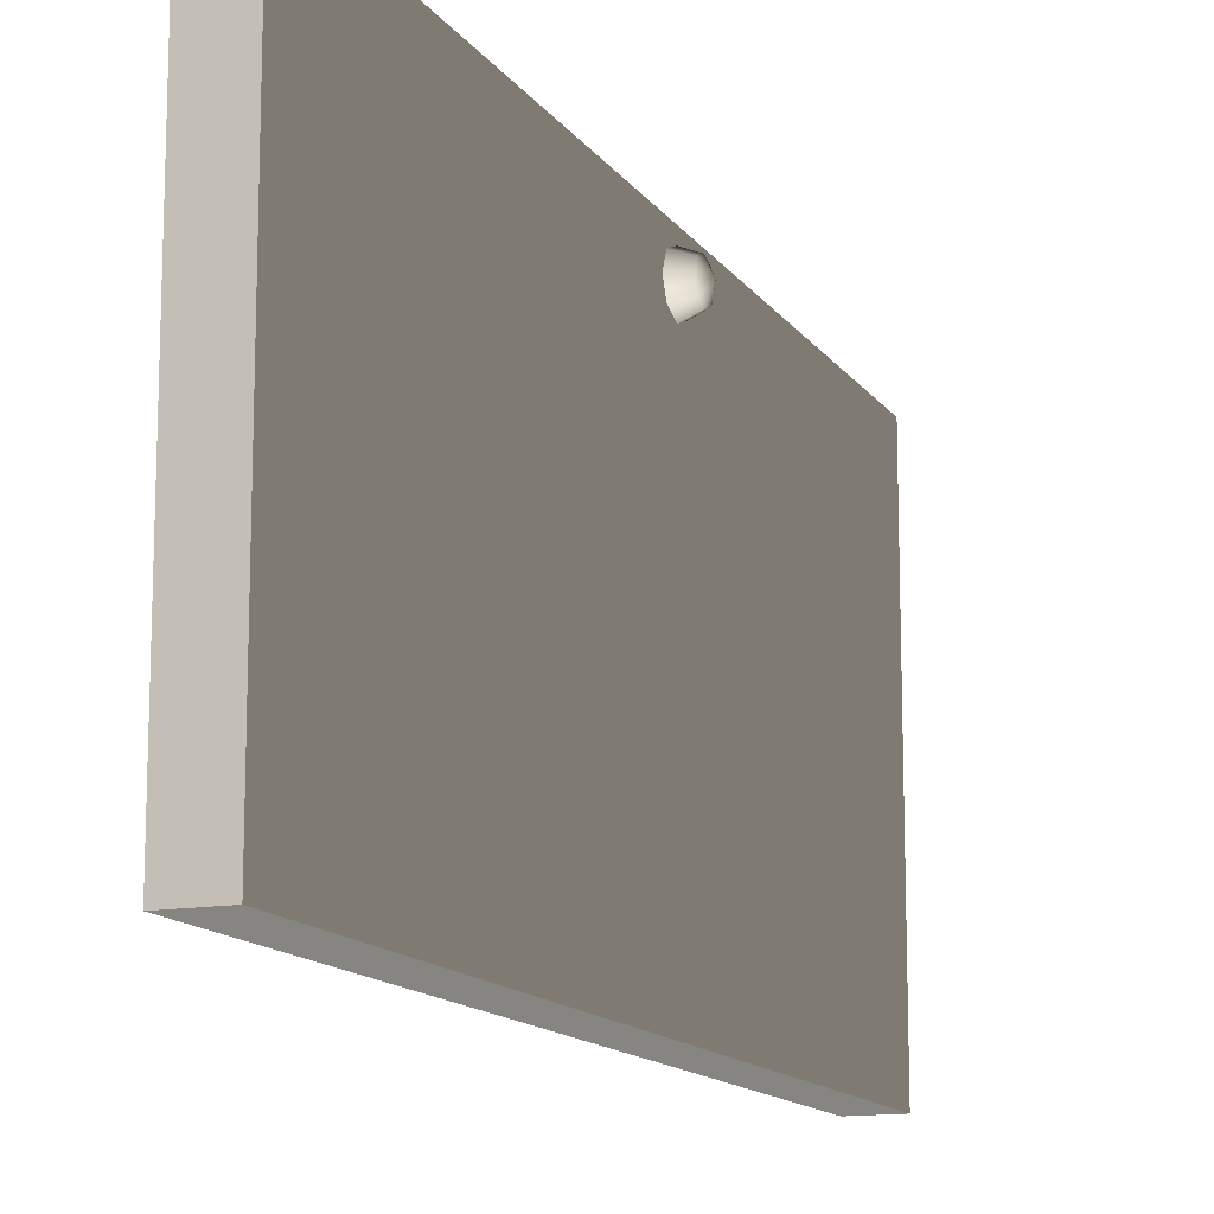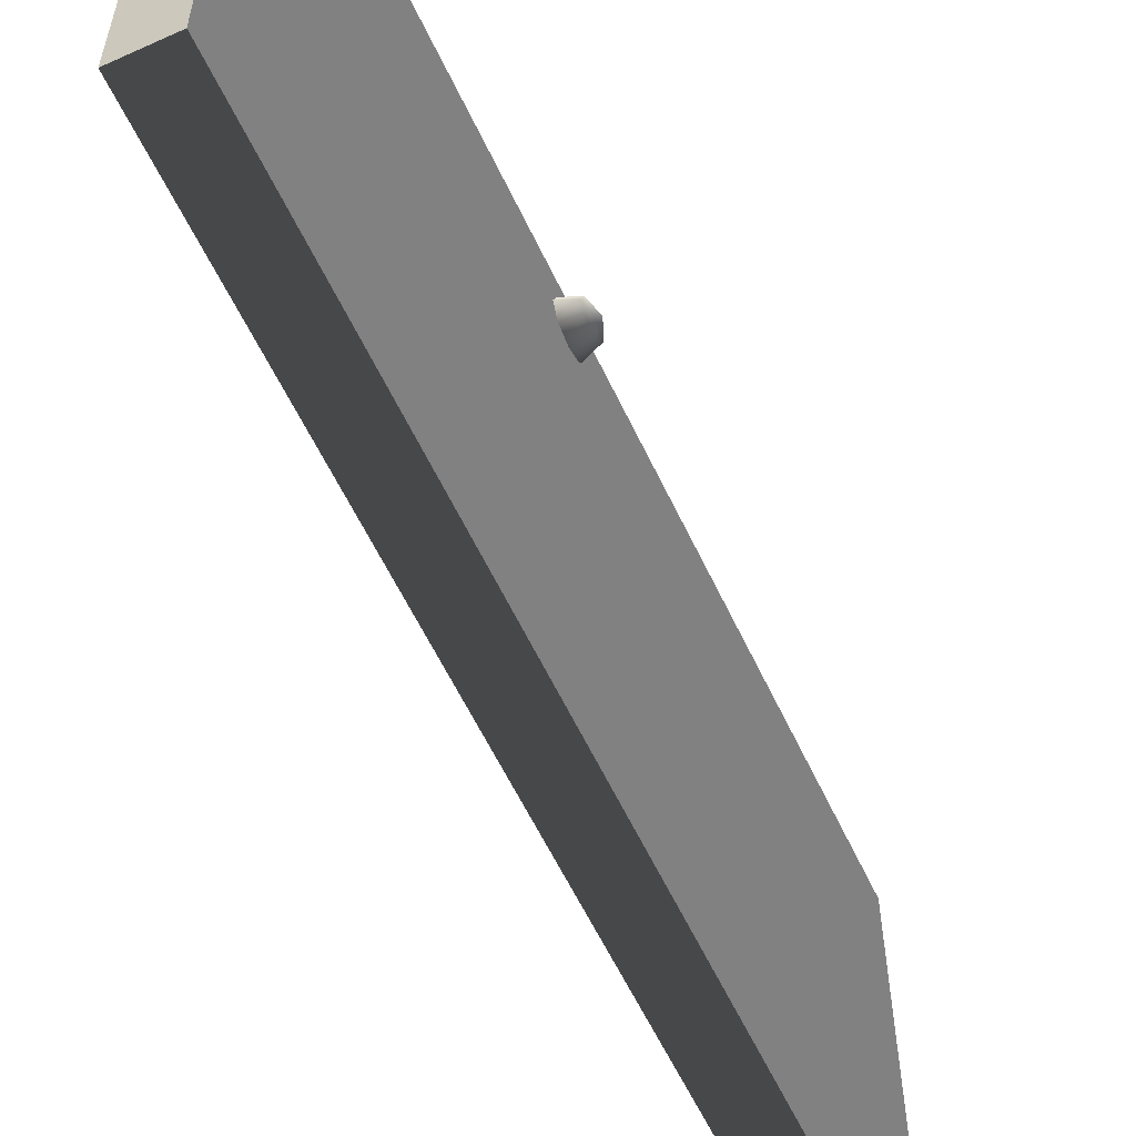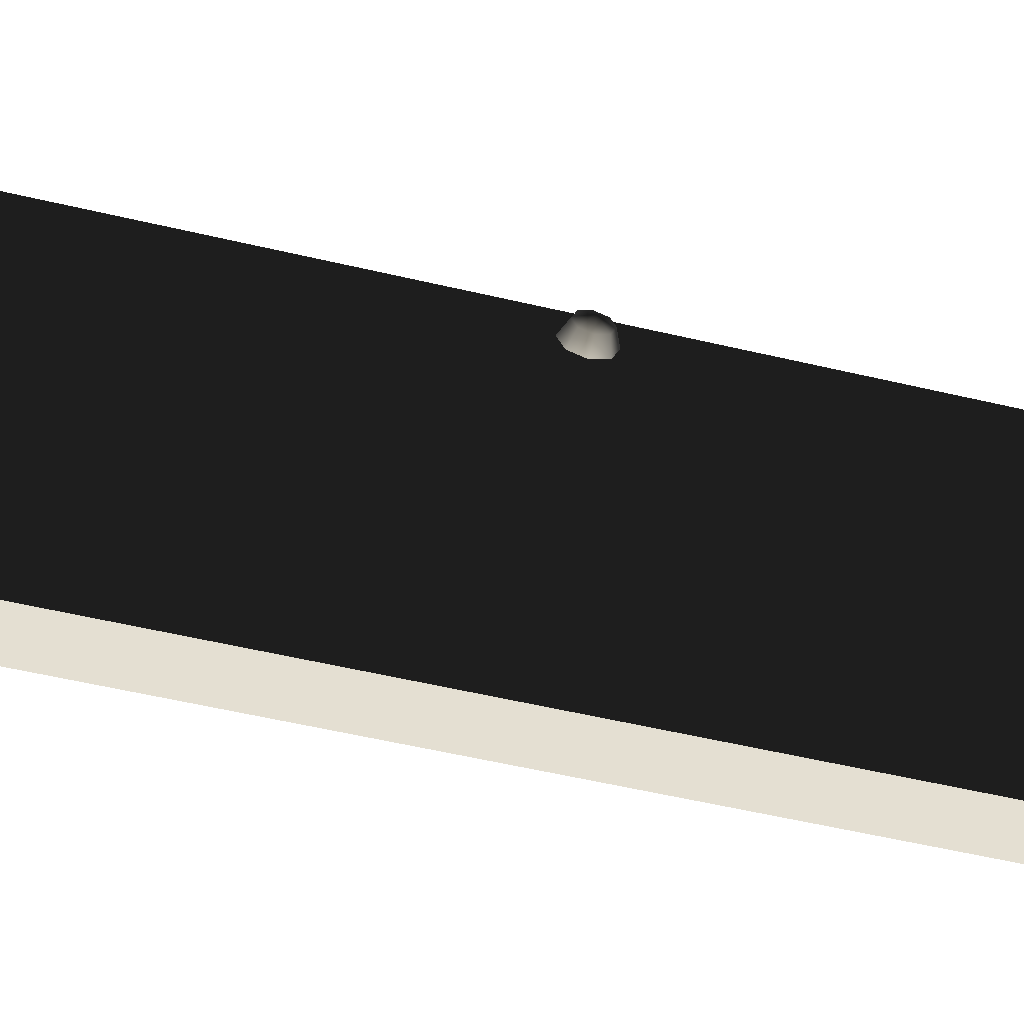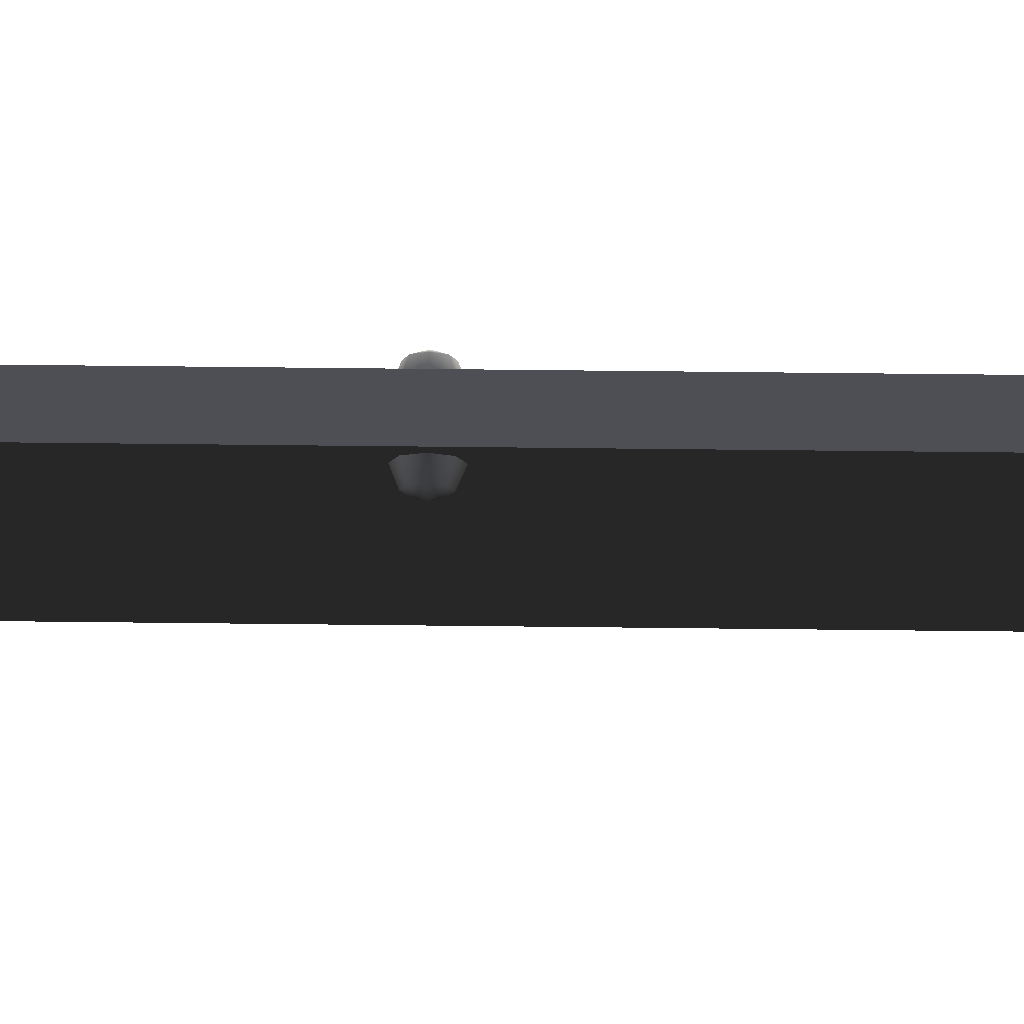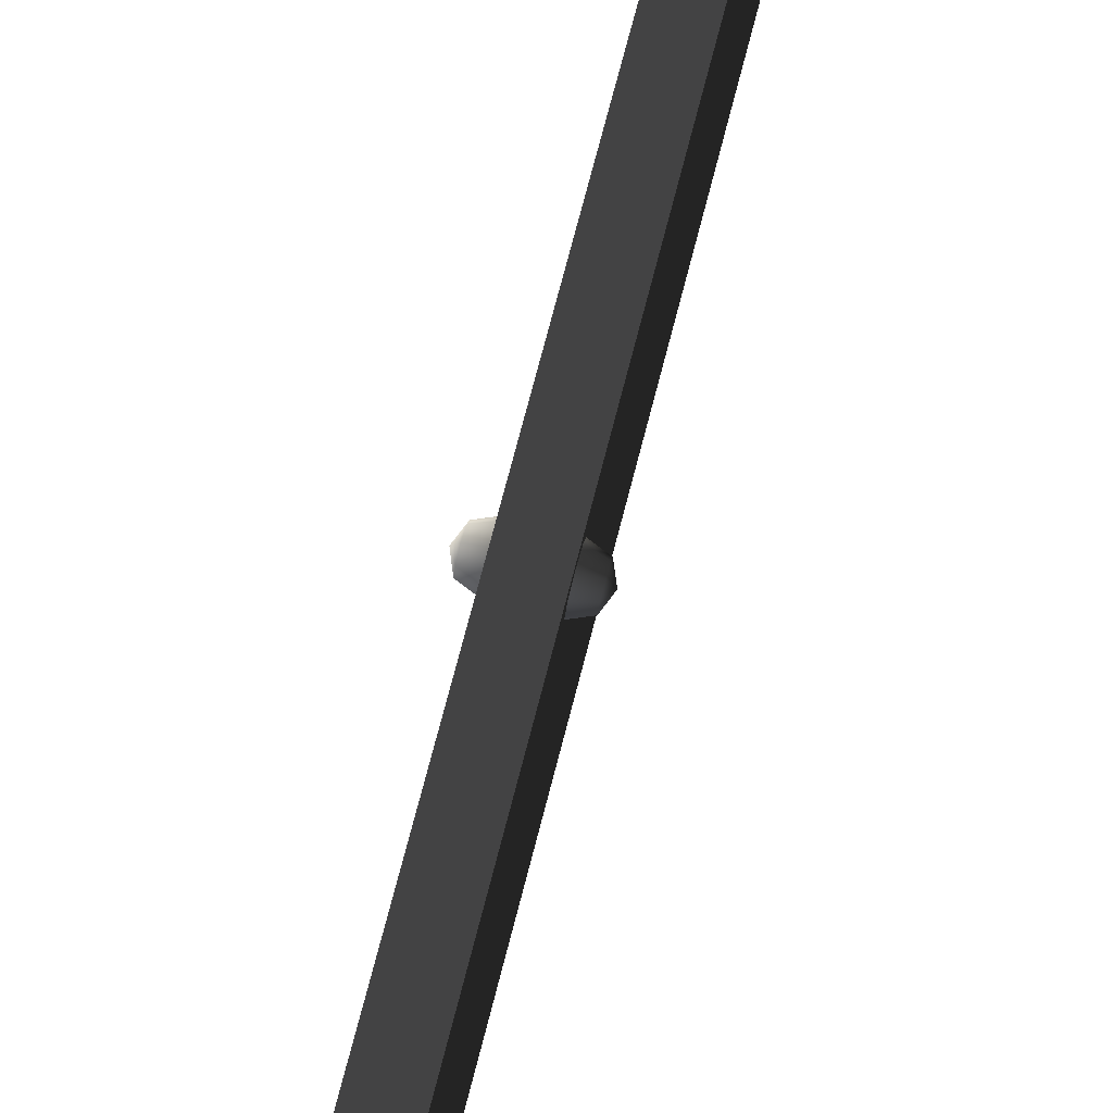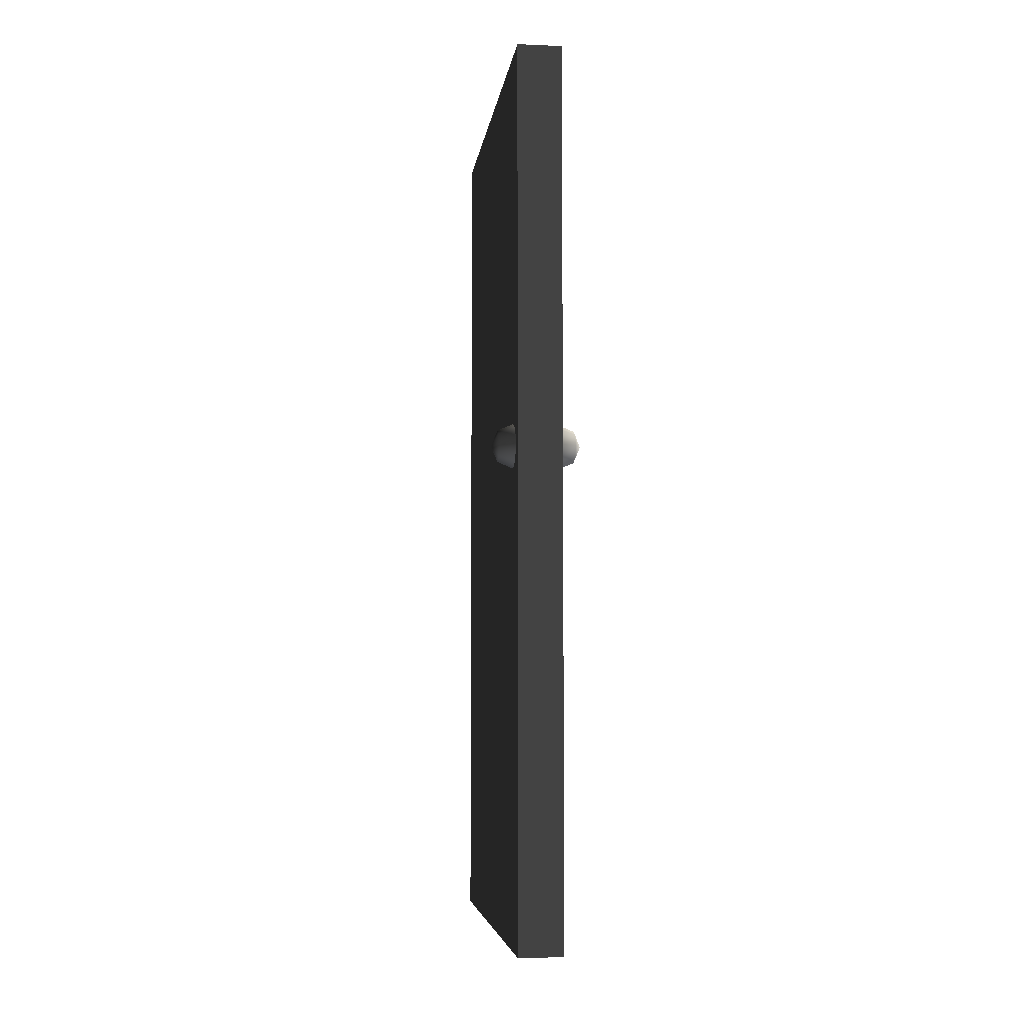
<metadata>
{"format":"obj","ext":"obj","renderer":"f3d","projection":"perspective","resolution":1024,"background":"white","views":[{"elev":-13.5,"azim":21.8,"up":"+Z"},{"elev":-58.8,"azim":-155.0,"up":"+Z"},{"elev":-56.3,"azim":76.2,"up":"+Z"},{"elev":75.2,"azim":-89.4,"up":"+Z"},{"elev":78.2,"azim":-165.2,"up":"+Z"},{"elev":-5.6,"azim":-7.1,"up":"+Y"}]}
</metadata>
<code>
v -0.07509 4.422e-08 -4.816e-06
v 0.02491 -6.233e-07 1
v 0.02492 3.979e-08 -4.625e-06
v -0.07508 -6.189e-07 1
v -0.07508 2 1
v 0.02492 2 -3.741e-06
v 0.02491 2 1
v -0.07509 2 -3.933e-06
v -0.07509 2 -3.933e-06
v 0.02492 3.979e-08 -4.625e-06
v 0.02492 2 -3.741e-06
v -0.07509 4.422e-08 -4.816e-06
v 0.02491 2 1
v -0.07508 -6.189e-07 1
v -0.07508 2 1
v 0.02491 -6.233e-07 1
v 0.02491 -6.233e-07 1
v 0.02492 2 -3.741e-06
v 0.02492 3.979e-08 -4.625e-06
v 0.02491 2 1
v -0.07508 2 1
v -0.07509 4.422e-08 -4.816e-06
v -0.07509 2 -3.933e-06
v -0.07508 -6.189e-07 1
v -0.1251 1.105 0.9229
v -0.1104 1.13 0.8979
v -0.1104 1.14 0.9229
v -0.1104 1.105 0.8875
v -0.1104 1.08 0.8979
v -0.1104 1.069 0.9229
v -0.1104 1.08 0.9479
v -0.1104 1.105 0.9583
v -0.1104 1.13 0.9479
v -0.07508 1.14 0.8875
v -0.07508 1.155 0.9229
v -0.07509 1.105 0.8729
v -0.07508 1.069 0.8875
v -0.07508 1.055 0.9229
v -0.07508 1.069 0.9583
v -0.07509 1.105 0.9729
v -0.07508 1.14 0.9583
v 0.07491 1.105 0.9229
v 0.06027 1.13 0.9479
v 0.06027 1.14 0.9229
v 0.06027 1.105 0.9583
v 0.06027 1.08 0.9479
v 0.06027 1.069 0.9229
v 0.06027 1.08 0.8979
v 0.06027 1.105 0.8875
v 0.06027 1.13 0.8979
v 0.02492 1.14 0.9583
v 0.02491 1.155 0.9229
v 0.02492 1.105 0.9729
v 0.02492 1.069 0.9583
v 0.02491 1.055 0.9229
v 0.02491 1.069 0.8875
v 0.02492 1.105 0.8729
v 0.02491 1.14 0.8875
g door04_9990_251
f 1 3 2
f 2 4 1
f 5 7 6
f 6 8 5
f 9 11 10
f 10 12 9
f 13 15 14
f 14 16 13
f 17 19 18
f 18 20 17
f 21 23 22
f 22 24 21
f 25 27 26
f 25 26 28
f 25 28 29
f 25 29 30
f 25 30 31
f 25 31 32
f 25 32 33
f 25 33 27
f 34 26 27
f 27 35 34
f 35 27 33
f 36 28 26
f 26 34 36
f 37 29 28
f 28 36 37
f 38 30 29
f 29 37 38
f 39 31 30
f 30 38 39
f 40 32 31
f 31 39 40
f 41 33 32
f 32 40 41
f 33 41 35
f 42 44 43
f 42 43 45
f 42 45 46
f 42 46 47
f 42 47 48
f 42 48 49
f 42 49 50
f 42 50 44
f 51 43 44
f 44 52 51
f 52 44 50
f 53 45 43
f 43 51 53
f 54 46 45
f 45 53 54
f 55 47 46
f 46 54 55
f 56 48 47
f 47 55 56
f 57 49 48
f 48 56 57
f 58 50 49
f 49 57 58
f 50 58 52

</code>
